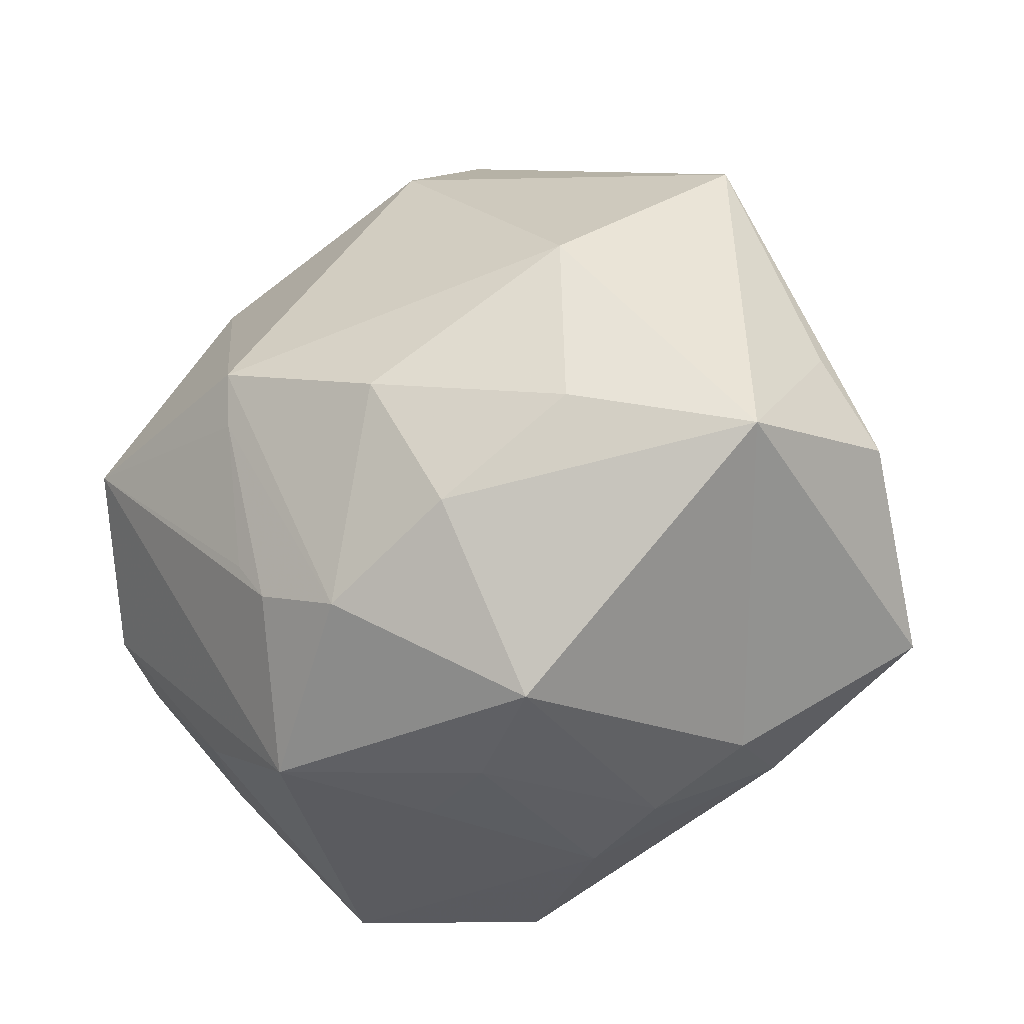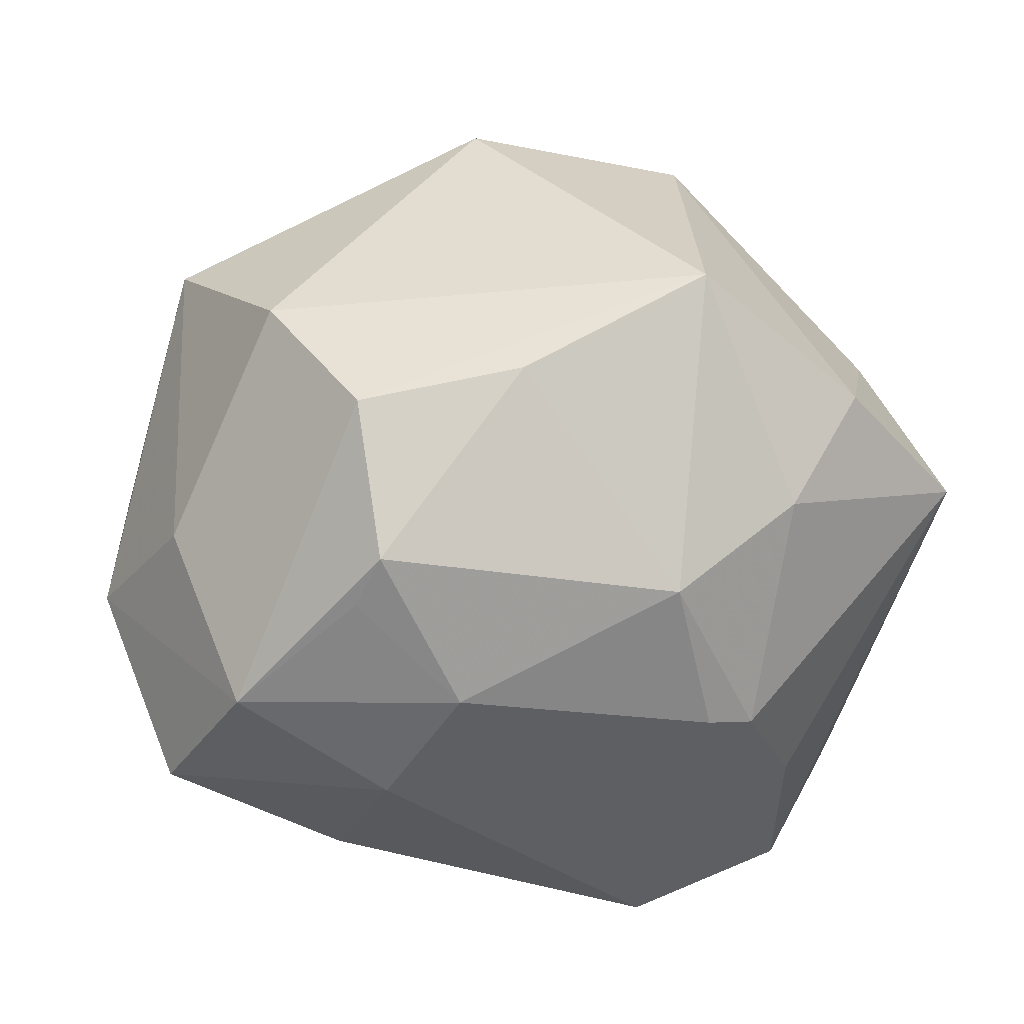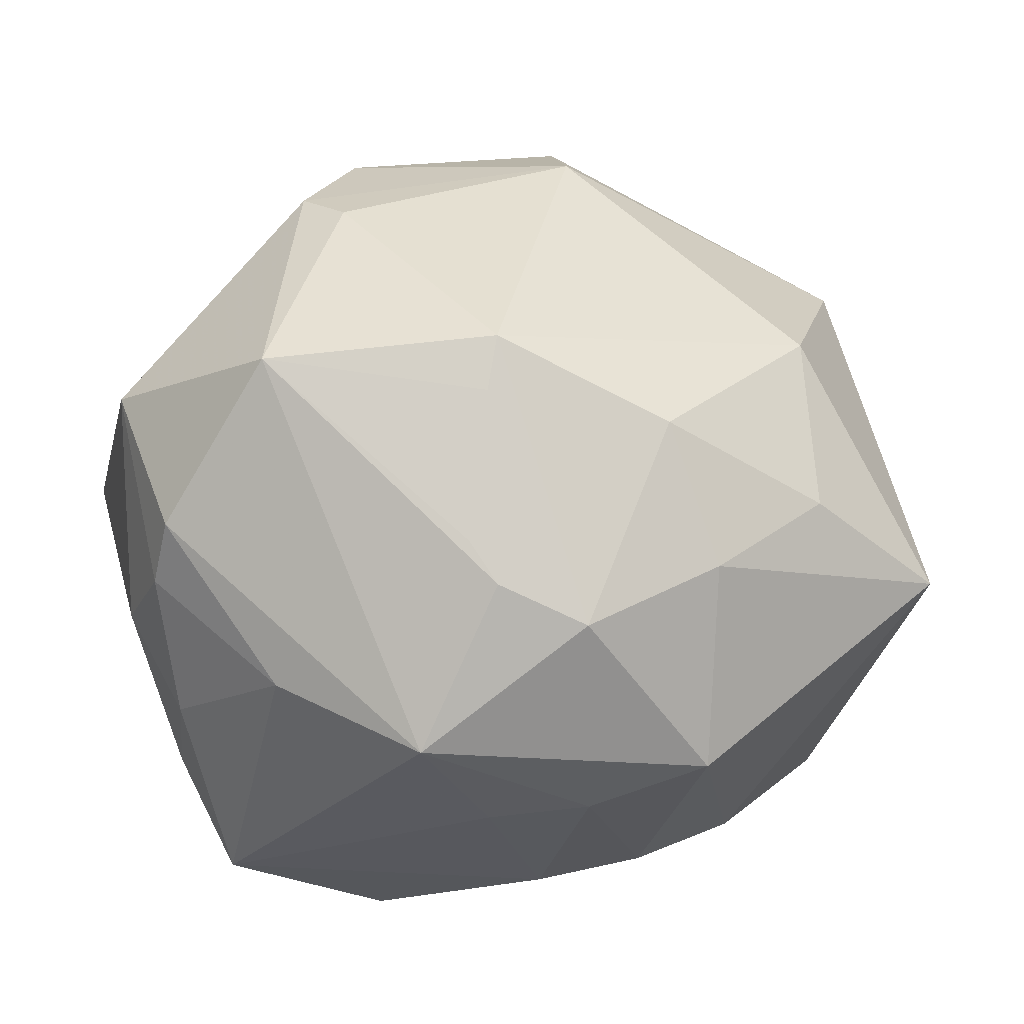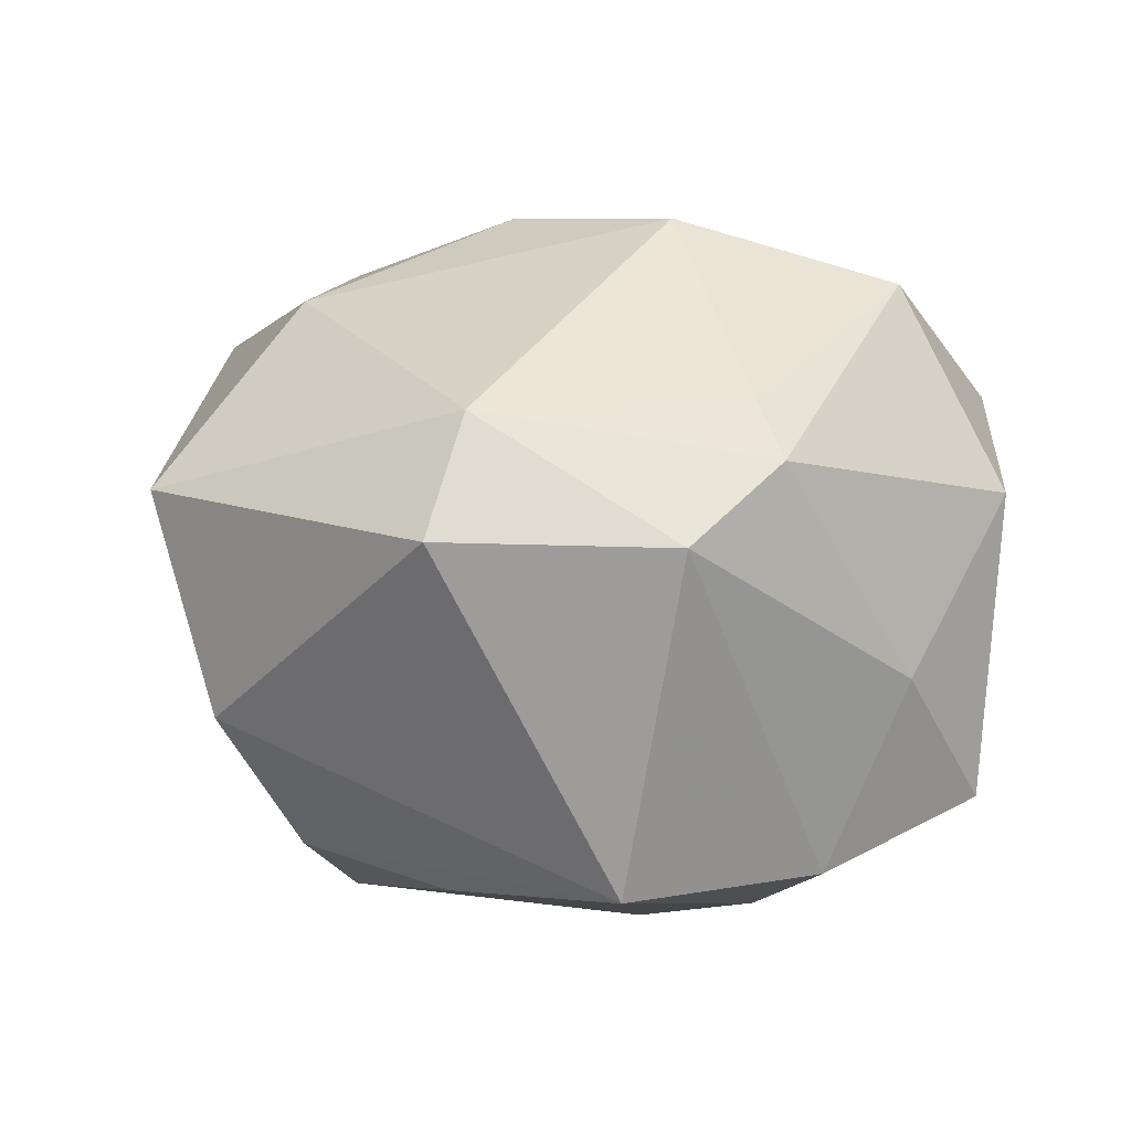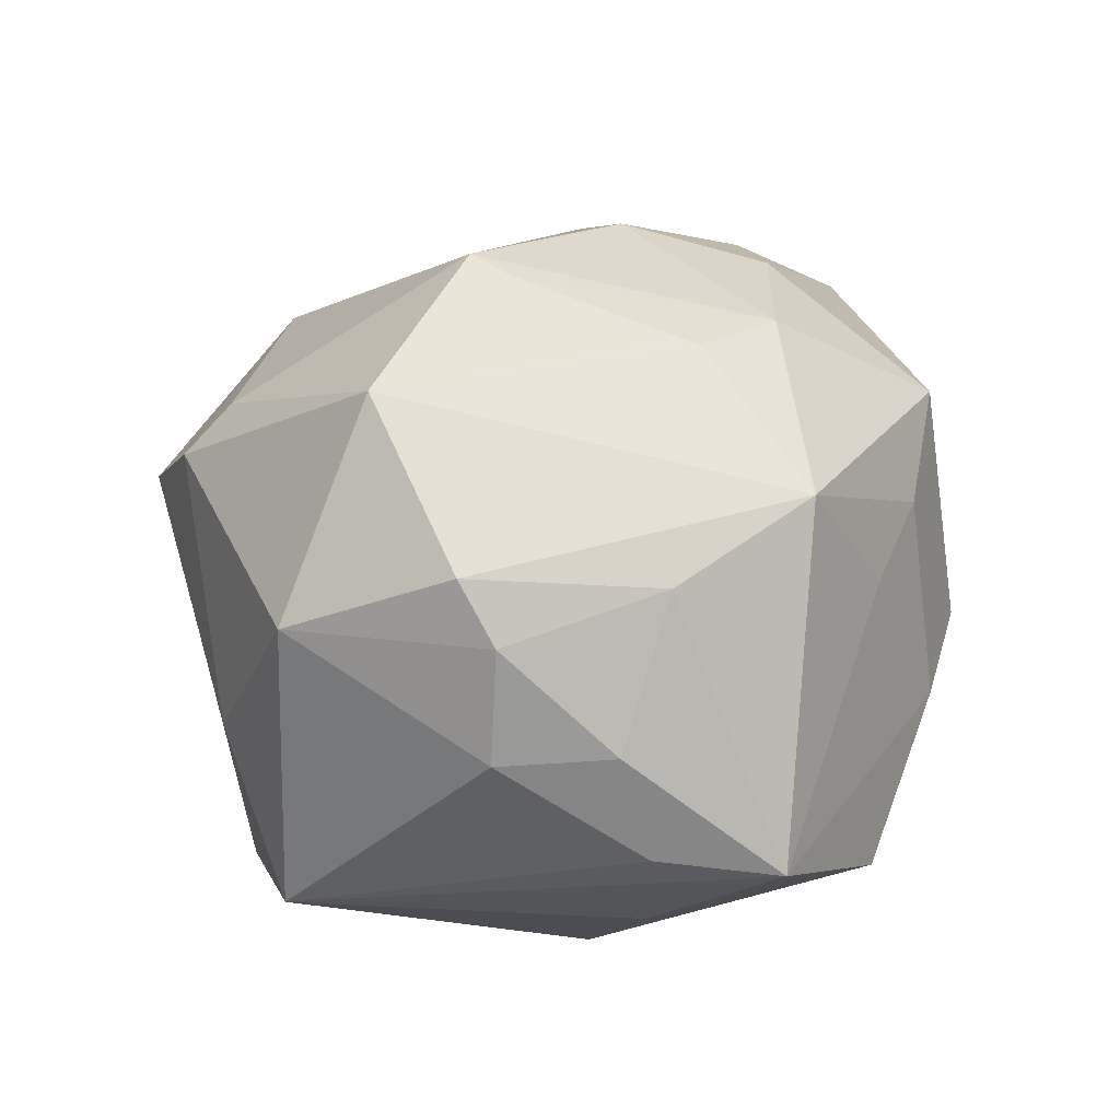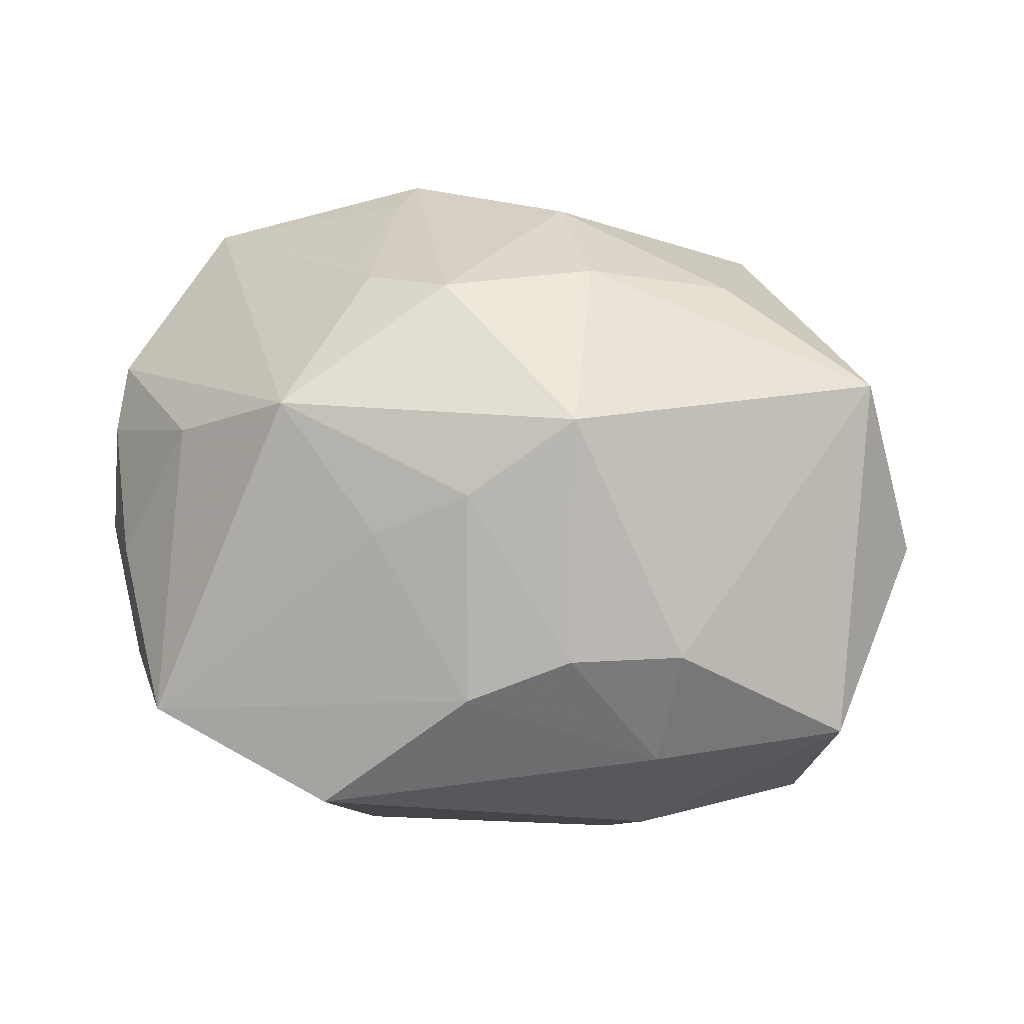
<metadata>
{"format":"obj","ext":"obj","renderer":"f3d","projection":"perspective","resolution":1024,"background":"white","views":[{"elev":-28.7,"azim":33.2,"up":"+Y"},{"elev":18.6,"azim":167.3,"up":"+Y"},{"elev":-22.2,"azim":-15.8,"up":"+Y"},{"elev":11.8,"azim":-164.5,"up":"+Z"},{"elev":24.6,"azim":-60.6,"up":"+Z"},{"elev":16.5,"azim":13.9,"up":"+Z"}]}
</metadata>
<code>
v -0.03877 -0.02734 0.001324
v 0.007199 -0.04203 -0.008278
v 0.05157 -0.005674 0.001555
v -0.04121 0.01951 -0.005978
v 0.02287 -0.01957 -0.0306
v -0.01873 -0.01295 -0.03545
v -0.04705 0.008247 -0.02154
v 0.003382 0.04698 0.0116
v -0.01322 -0.01192 -0.03702
v -0.02964 -0.04167 -0.01269
v 0.04419 0.00648 -0.0121
v -0.01239 -0.0002766 0.03903
v -0.04896 0.006043 0.0119
v -0.02967 0.03153 0.01869
v 0.000162 -0.02468 0.03461
v 0.03216 0.03252 -0.01209
v 0.01777 -0.03569 0.02282
v 0.03956 0.03096 0.01234
v 0.0279 0.01415 0.03118
v -0.03046 -0.02856 0.01679
v 0.001591 0.03846 0.02361
v -0.027 -0.0244 -0.02457
v -0.009881 -0.02089 0.03436
v -0.004021 -0.03972 0.009464
v 0.029 -0.006187 0.03202
v -0.03659 -0.02974 -0.01075
v 0.02677 0.005066 -0.0354
v 0.03934 -0.007858 -0.02891
v -0.01175 0.005716 0.04052
v -0.02203 0.04141 0.01127
v -0.04399 -0.01194 0.01958
v 0.008263 -0.001776 0.03957
v -0.008482 0.0053 -0.03983
v 0.02975 -0.03458 -0.003848
v 0.04789 0.004569 0.007306
v -0.04398 -0.01627 0.01294
v -0.009429 -0.04275 -0.02166
v 0.01569 -0.006536 -0.03751
v -0.01455 0.03773 -0.02708
v 0.006865 0.02925 -0.03036
v 0.04689 -0.01073 0.02238
v 0.01515 -0.01656 0.03541
v -0.03635 0.00279 0.03371
v 0.0183 -0.03976 -0.003611
v 0.02661 -0.03186 -0.01733
v 0.04616 -0.02173 -0.01598
v 0.02484 0.02586 -0.0276
v -0.02327 0.01269 -0.03452
v -0.04494 -0.01613 0.0003543
v -0.03275 0.02246 -0.02714
v -0.01539 -0.03686 0.02296
v -0.02587 0.02767 0.02405
v 0.006469 -0.03896 0.01438
v 0.02423 0.01078 -0.0371
v -0.01318 -0.01637 0.03473
f 29 19 21
f 21 18 8
f 19 18 21
f 17 51 53
f 11 18 3
f 8 18 16
f 16 39 8
f 47 39 16
f 16 11 47
f 18 11 16
f 29 21 52
f 52 21 14
f 52 43 29
f 14 43 52
f 32 19 29
f 15 51 17
f 17 42 15
f 42 32 15
f 15 32 29
f 41 42 17
f 41 18 19
f 41 46 3
f 8 39 30
f 30 21 8
f 14 21 30
f 33 39 40
f 40 39 47
f 50 30 39
f 17 53 44
f 24 53 51
f 10 24 51
f 51 20 10
f 10 20 1
f 47 11 28
f 3 46 28
f 28 11 3
f 29 43 12
f 43 55 12
f 12 15 29
f 51 15 23
f 23 43 51
f 23 55 43
f 23 12 55
f 15 12 23
f 25 32 42
f 42 41 25
f 19 32 25
f 25 41 19
f 3 18 35
f 35 41 3
f 18 41 35
f 51 43 31
f 31 20 51
f 48 39 33
f 48 50 39
f 33 6 48
f 13 43 14
f 13 31 43
f 17 44 34
f 46 41 34
f 34 41 17
f 46 34 45
f 45 34 44
f 2 44 53
f 53 24 2
f 37 45 2
f 2 45 44
f 2 10 37
f 24 10 2
f 54 38 33
f 33 40 54
f 54 40 47
f 47 28 54
f 37 6 9
f 9 38 37
f 9 6 33
f 33 38 9
f 22 6 37
f 37 10 22
f 26 1 49
f 26 10 1
f 49 1 36
f 36 13 49
f 31 13 36
f 1 20 36
f 20 31 36
f 7 48 6
f 6 22 7
f 50 48 7
f 7 22 10
f 10 26 7
f 49 13 7
f 7 26 49
f 38 28 5
f 37 38 5
f 5 45 37
f 5 28 46
f 46 45 5
f 27 28 38
f 38 54 27
f 27 54 28
f 4 13 14
f 4 7 13
f 14 30 4
f 30 50 4
f 50 7 4

</code>
